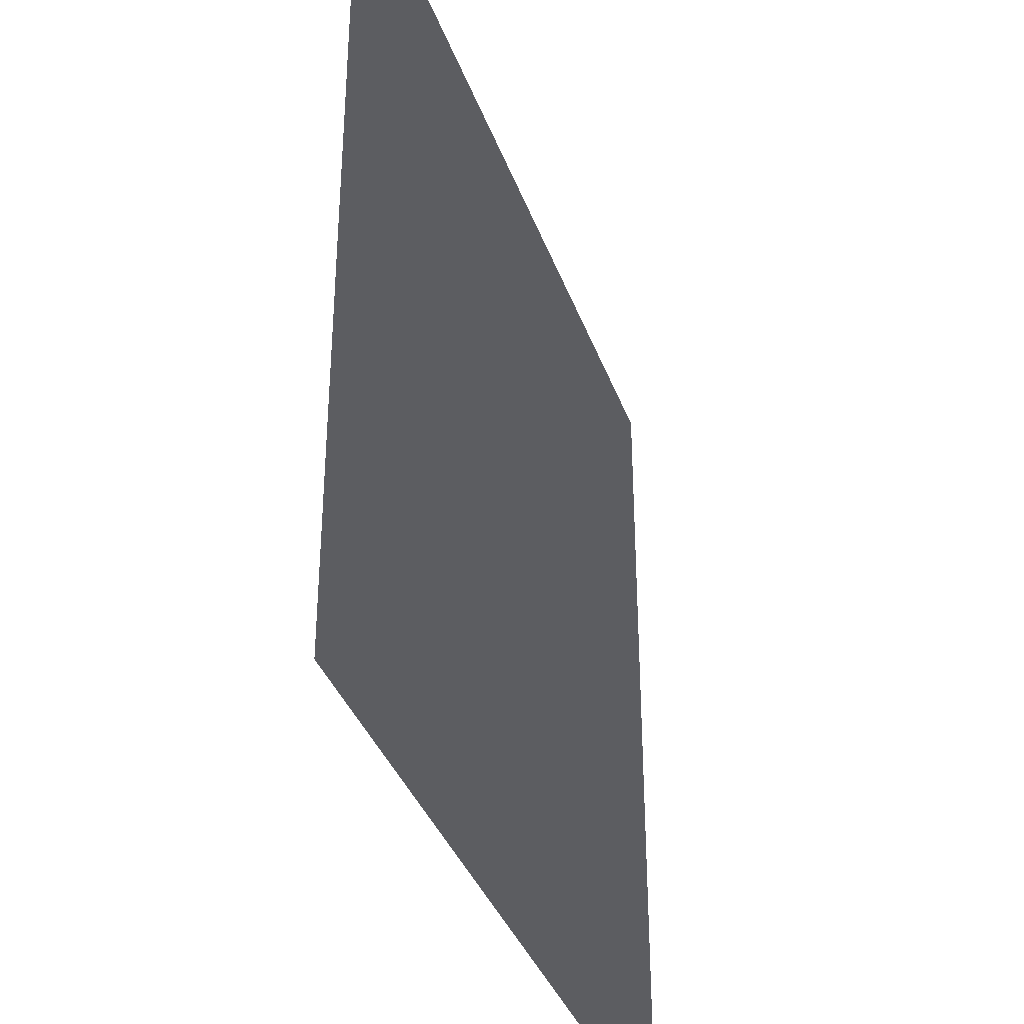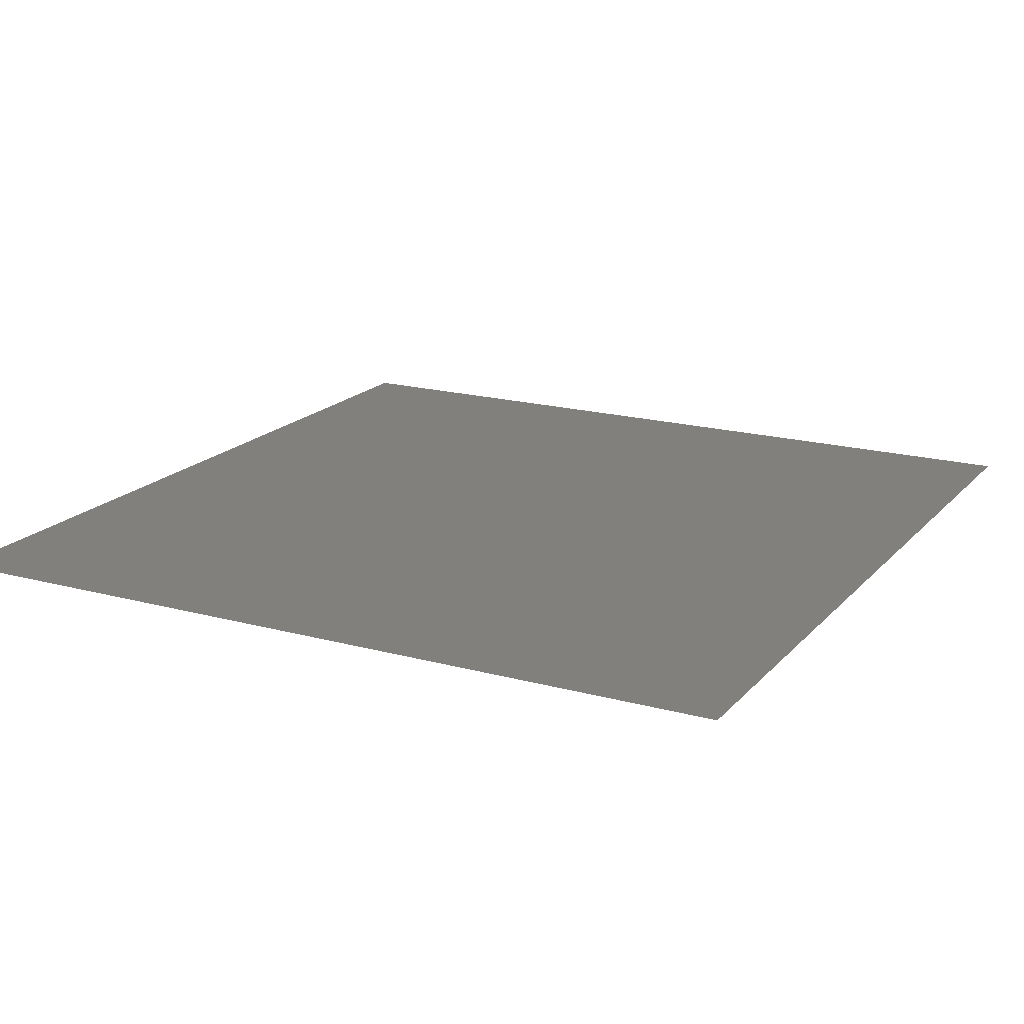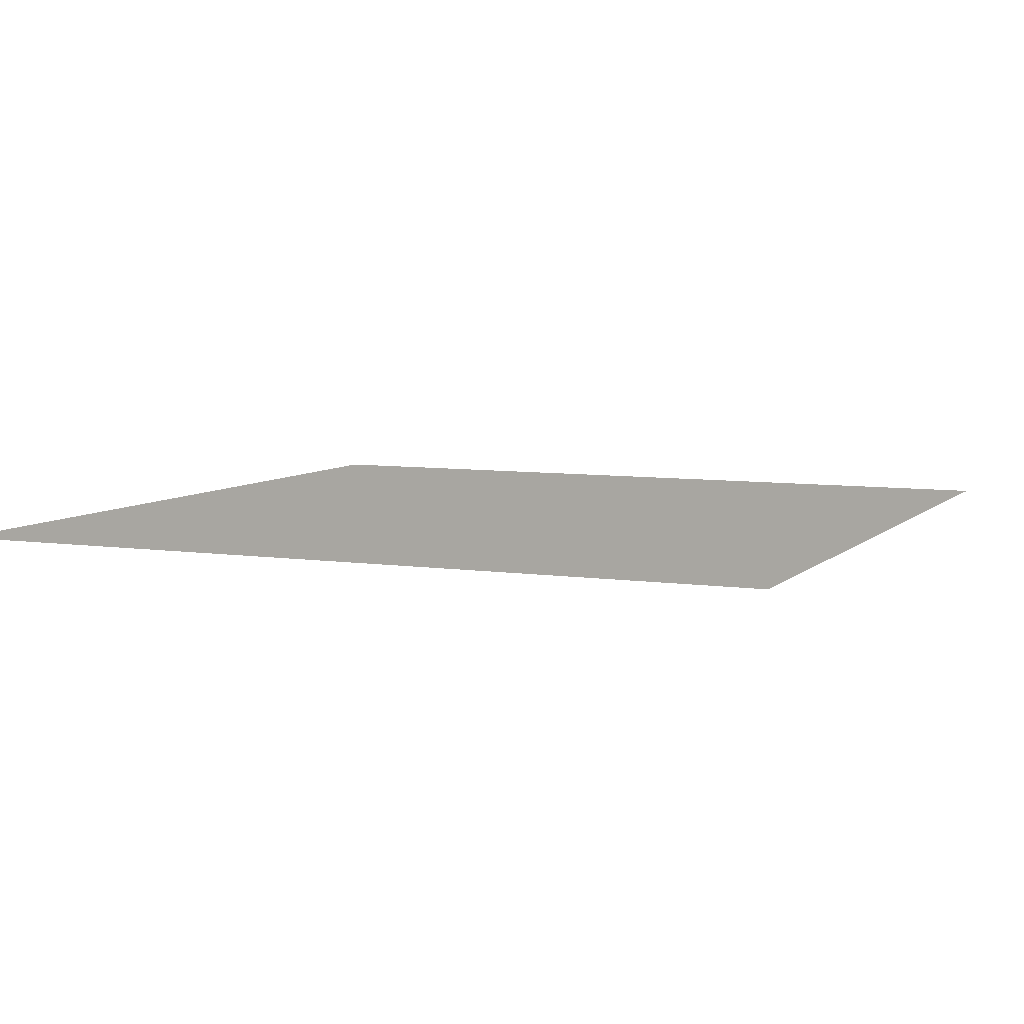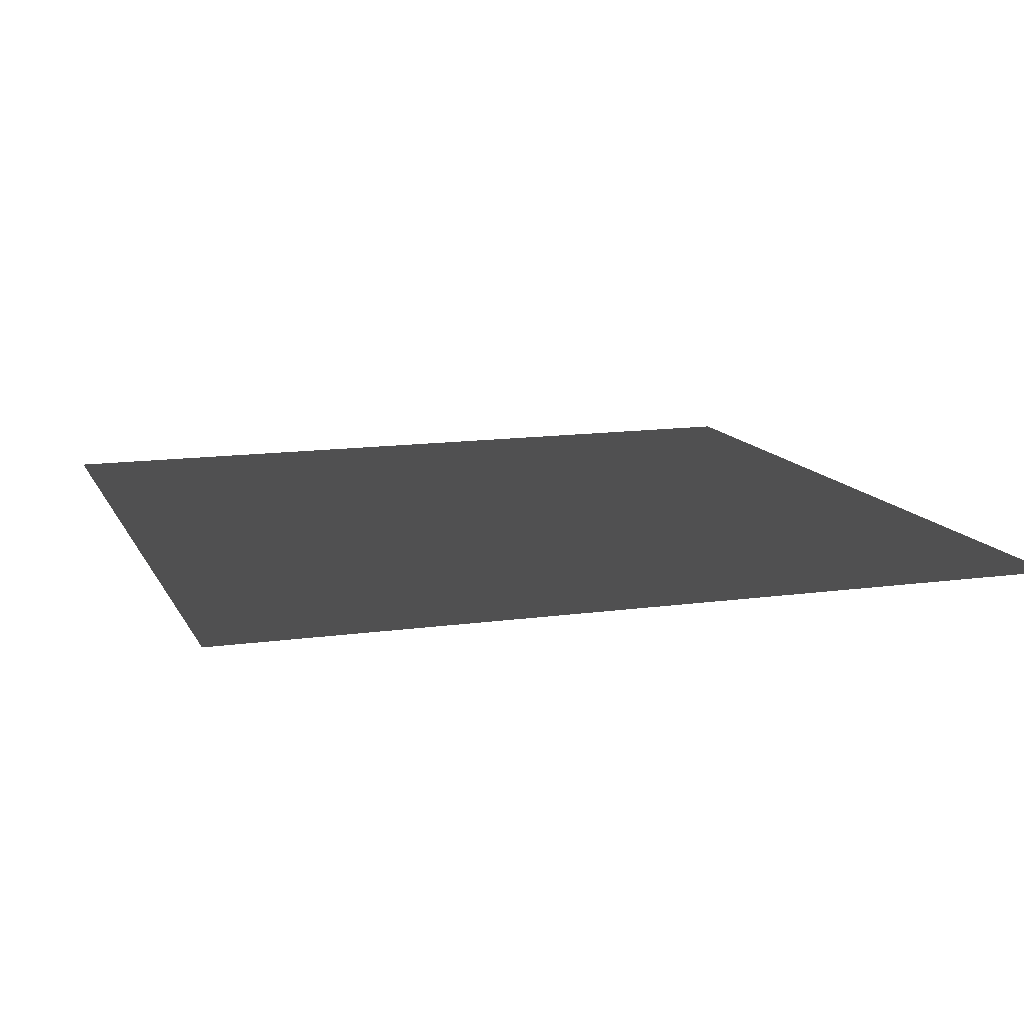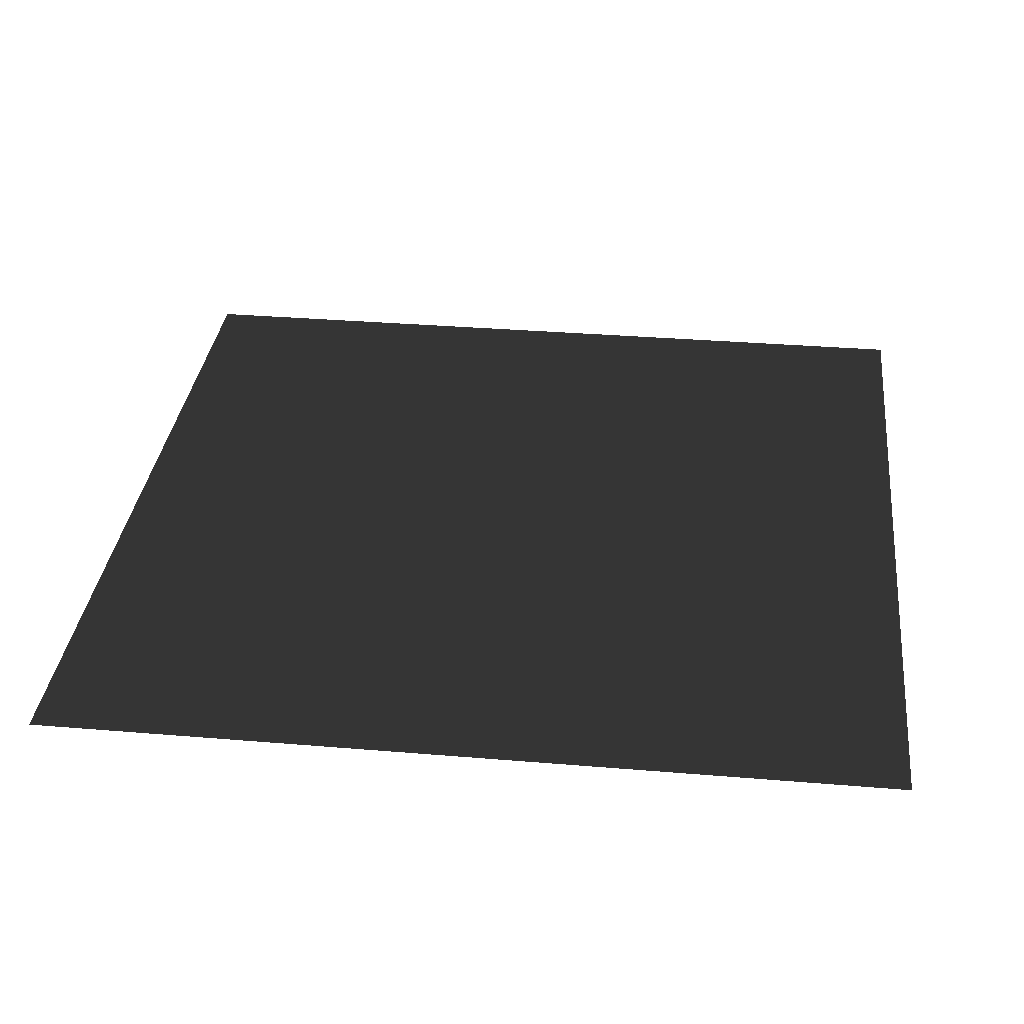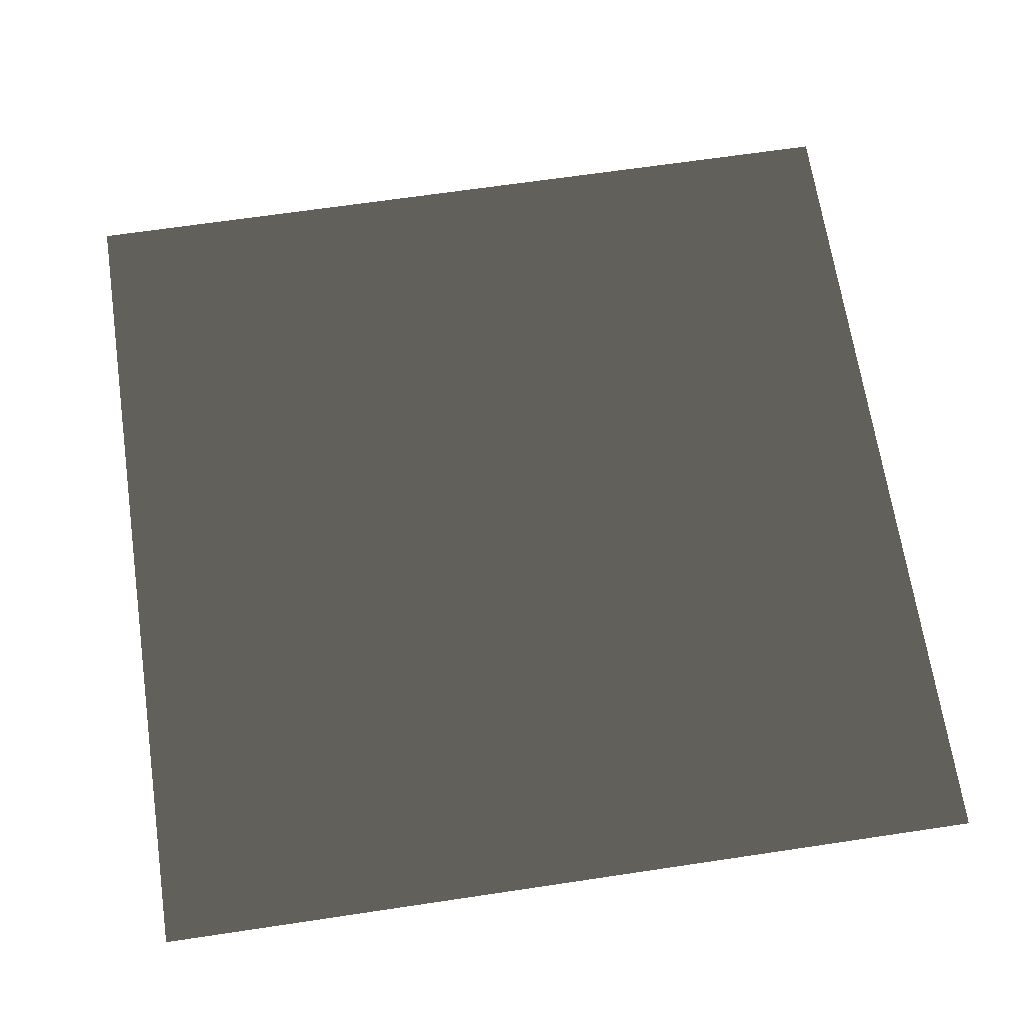
<metadata>
{"format":"obj","ext":"obj","renderer":"f3d","projection":"perspective","resolution":1024,"background":"white","views":[{"elev":-36.6,"azim":-71.4,"up":"+Y"},{"elev":18.2,"azim":-62.1,"up":"+Z"},{"elev":6.8,"azim":23.6,"up":"+Z"},{"elev":12.7,"azim":71.7,"up":"+Z"},{"elev":33.6,"azim":96.5,"up":"+Z"},{"elev":67.0,"azim":171.5,"up":"+Z"}]}
</metadata>
<code>
o Plane
v -1 1 0
v 1 1 0
v -1 -1 0
v 1 -1 0
f 1 2 4 3

</code>
